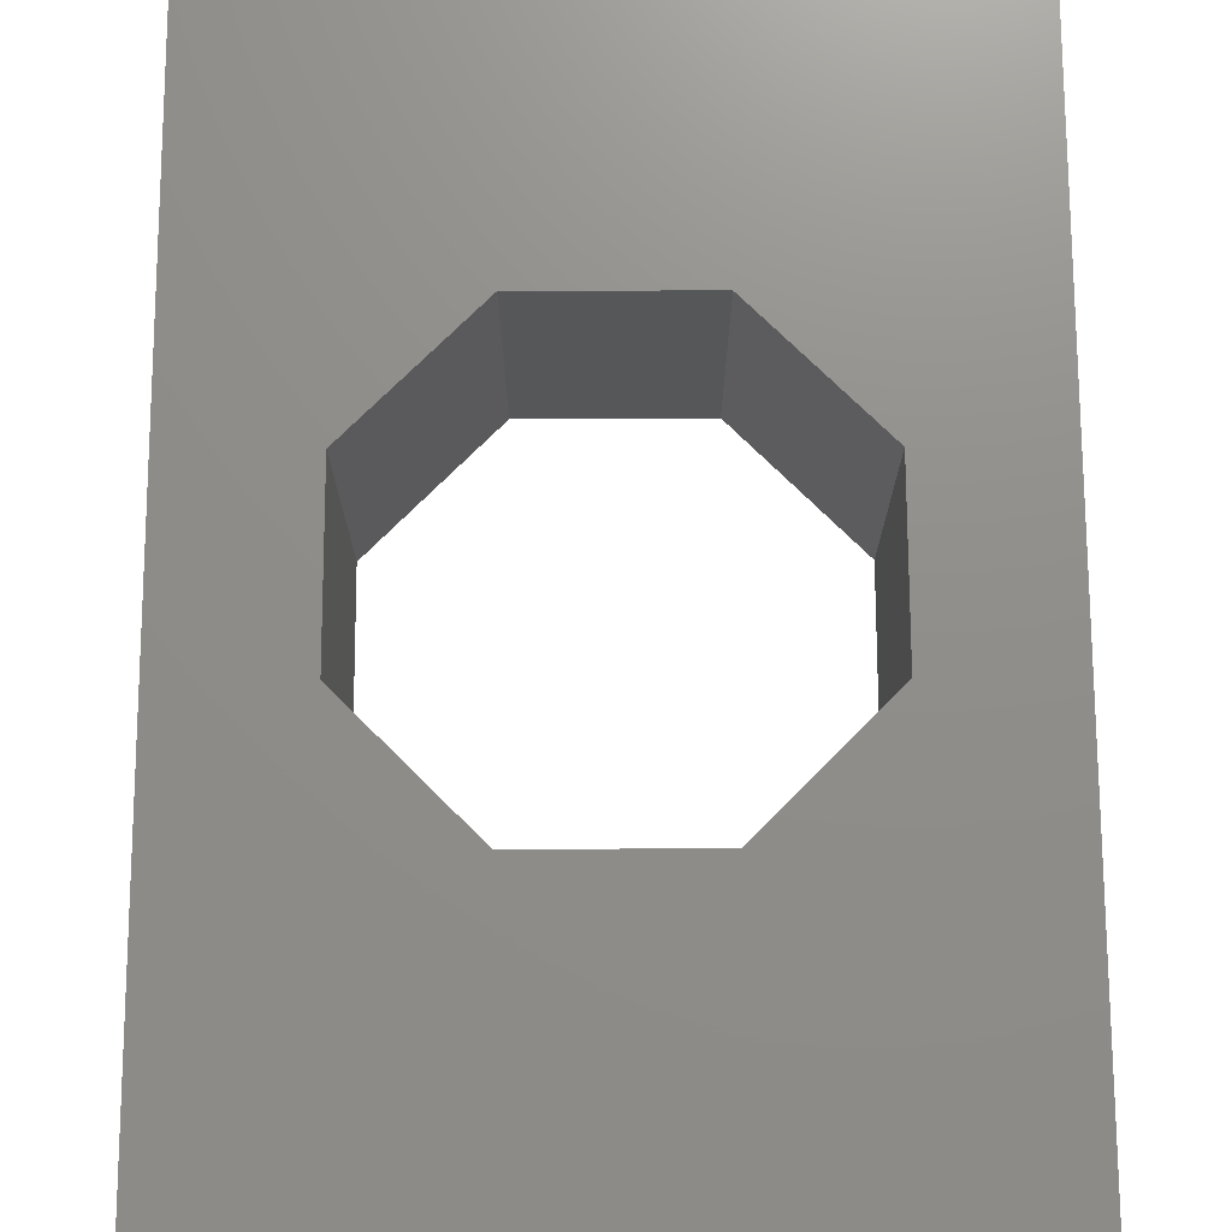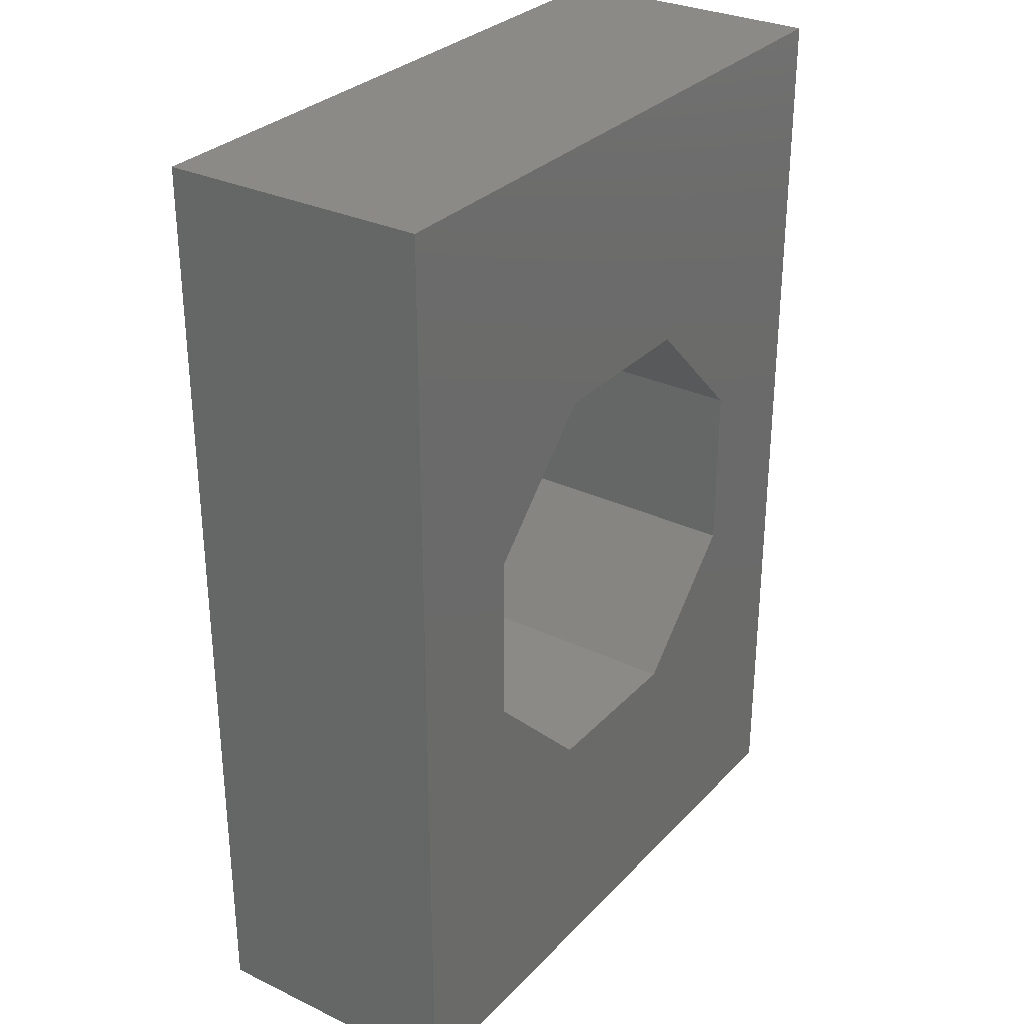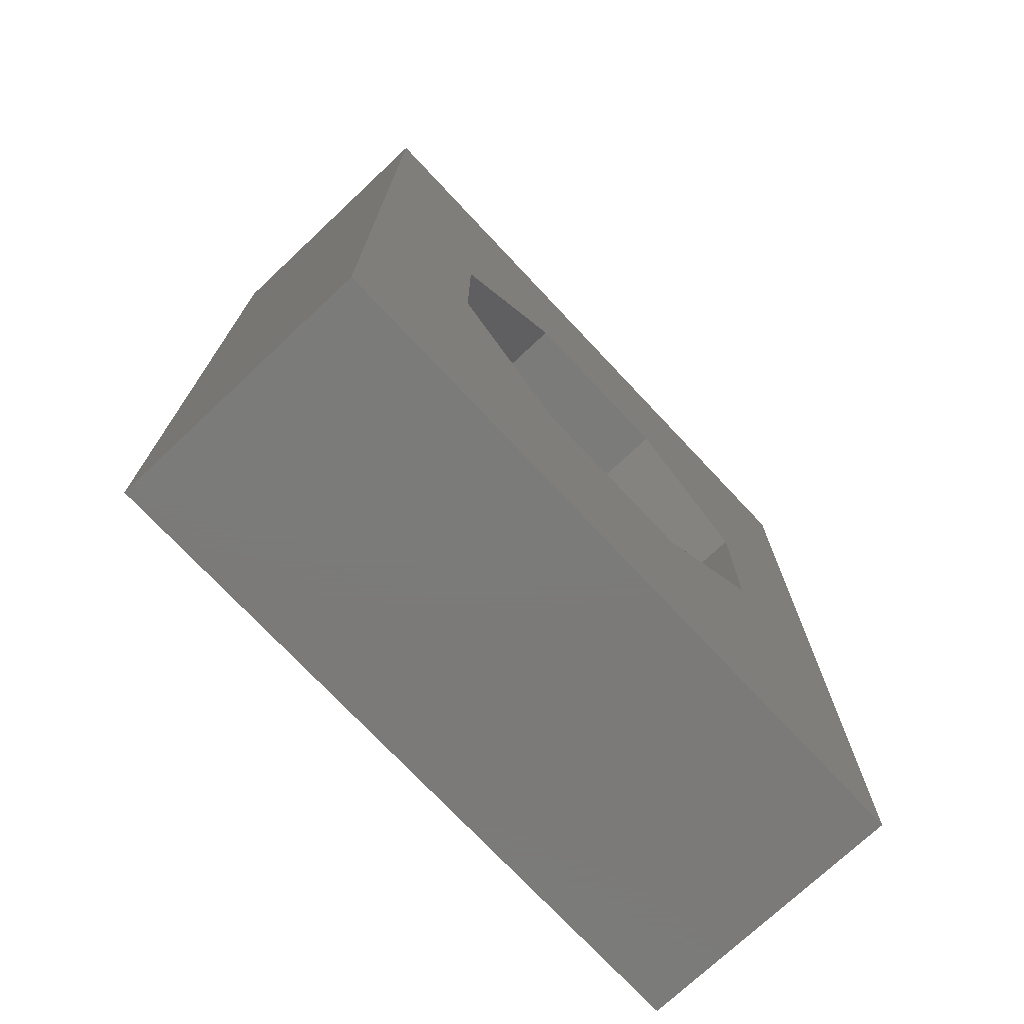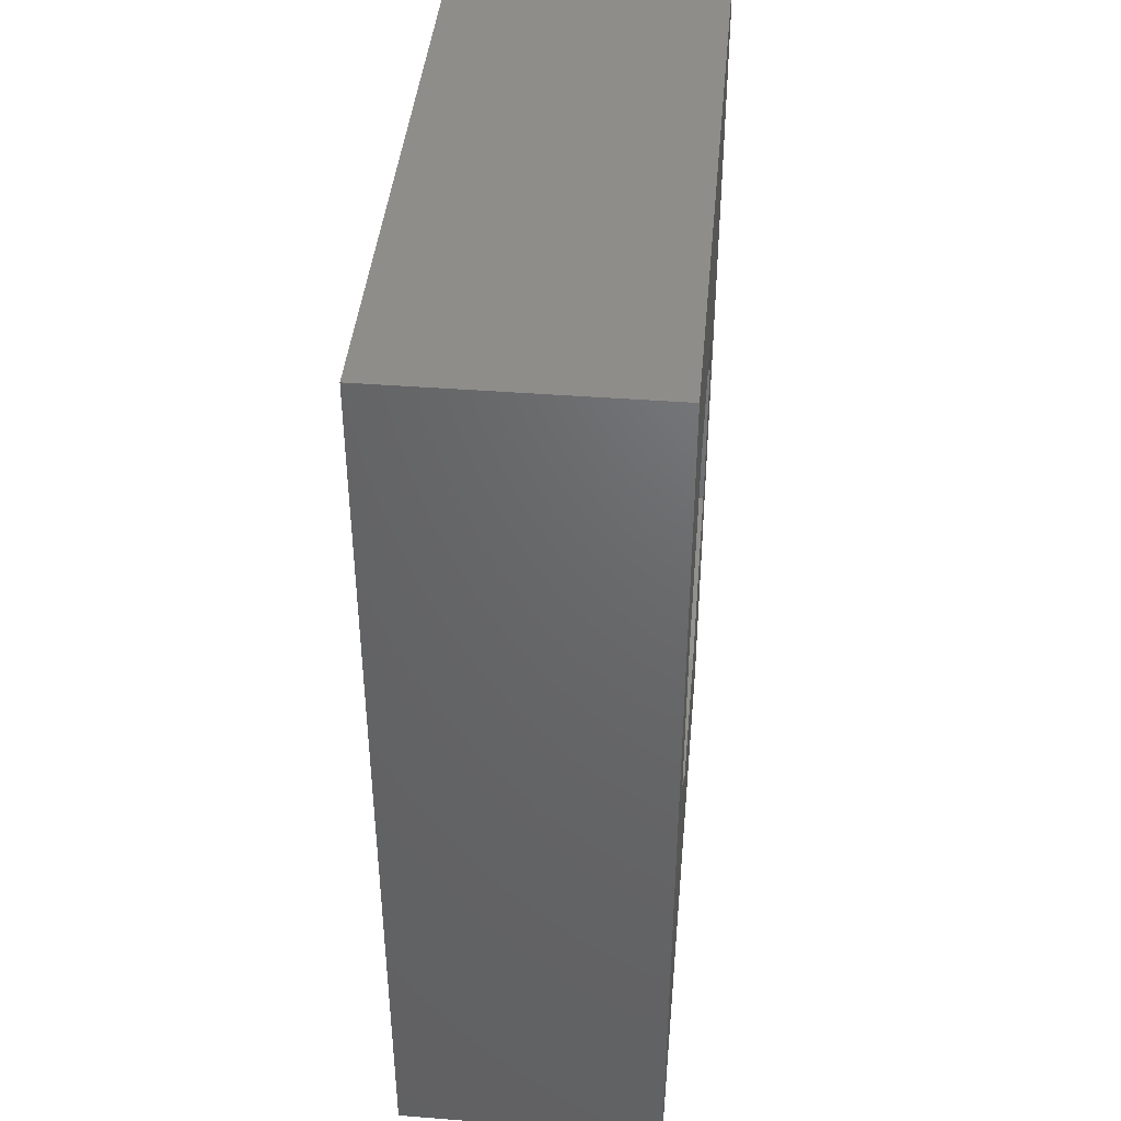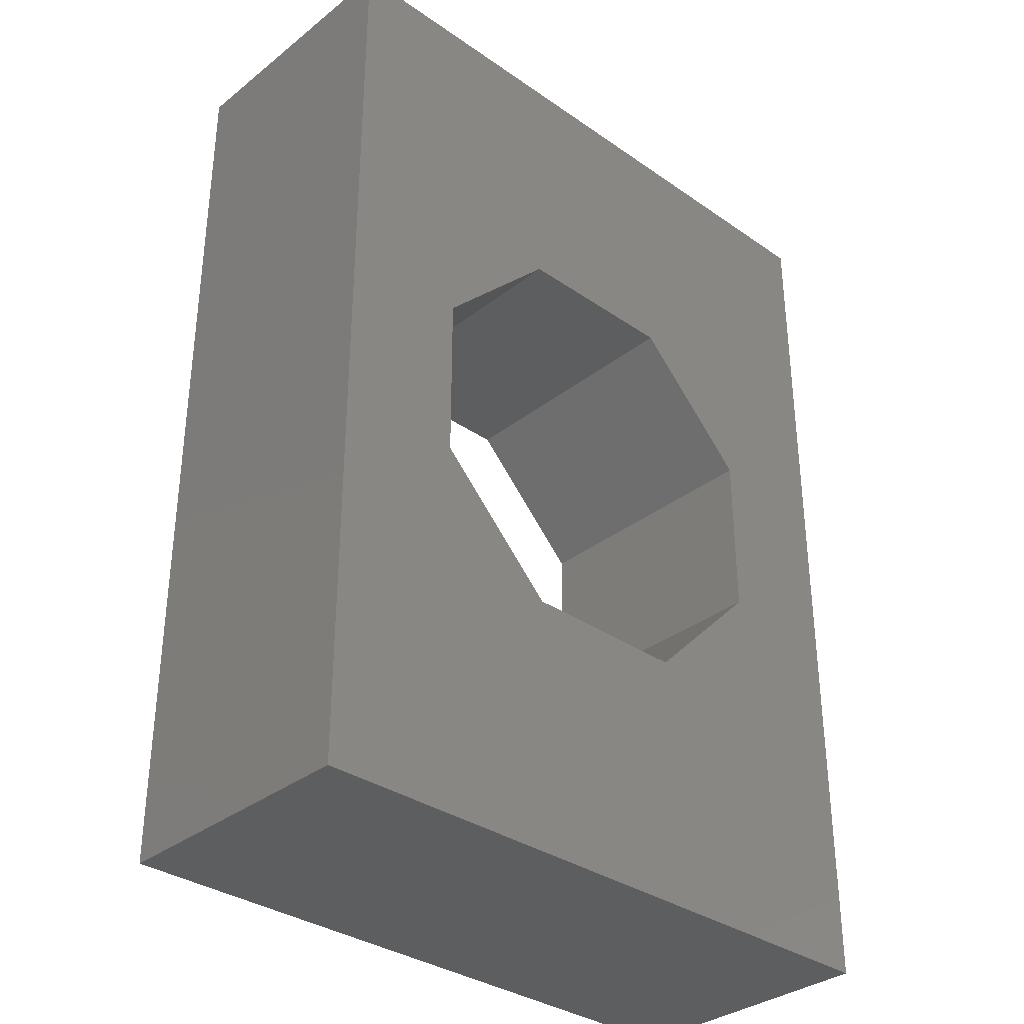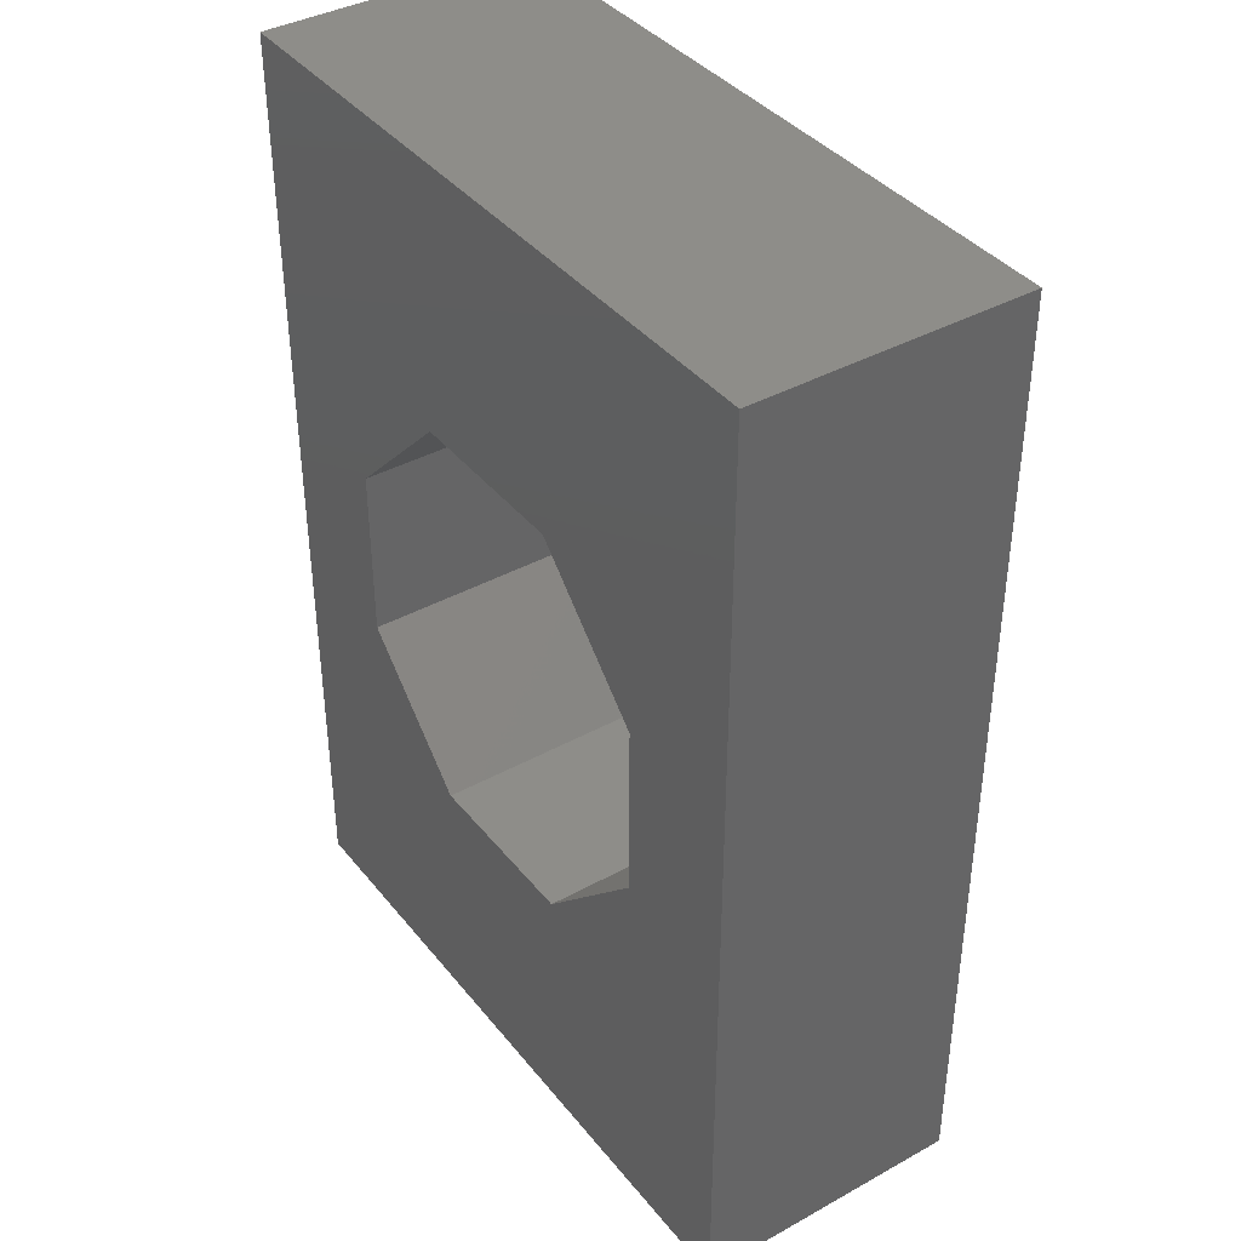
<metadata>
{"format":"stl","ext":"stl","renderer":"f3d","projection":"perspective","resolution":1024,"background":"white","views":[{"elev":73.4,"azim":179.8,"up":"+Y"},{"elev":30.2,"azim":124.6,"up":"+Z"},{"elev":-73.9,"azim":-46.8,"up":"+Z"},{"elev":42.1,"azim":-84.7,"up":"+Z"},{"elev":-33.7,"azim":-43.3,"up":"+Z"},{"elev":39.2,"azim":55.5,"up":"+Z"}]}
</metadata>
<code>
# stl→obj: 26 verts, 48 faces
v 0 20 70
v 50 20 70
v 31.42 20 50.5
v 50 20 0
v 40.5 20 28.58
v 40.5 20 41.42
v 18.58 20 50.5
v 9.5 20 41.42
v 0 20 0
v 9.5 20 28.58
v 18.58 20 19.5
v 31.42 20 19.5
v 0 0 0
v 50 0 0
v 31.42 0 19.5
v 18.58 0 19.5
v 9.5 0 28.58
v 0 0 70
v 9.5 0 41.42
v 18.58 0 50.5
v 50 0 70
v 31.42 0 50.5
v 40.5 0 41.42
v 40.5 0 28.58
v 40.5 -6.939e-15 28.58
v 31.42 -6.939e-15 19.5
f 1 2 3
f 4 5 2
f 2 5 6
f 2 6 3
f 3 7 1
f 1 7 8
f 1 8 9
f 8 10 9
f 9 10 11
f 9 11 4
f 4 11 12
f 4 12 5
f 13 14 15
f 15 16 13
f 13 16 17
f 13 17 18
f 17 19 18
f 18 19 20
f 18 20 21
f 20 22 21
f 21 22 23
f 21 23 14
f 14 23 24
f 14 24 15
f 1 9 18
f 18 9 13
f 2 1 21
f 21 1 18
f 4 2 14
f 14 2 21
f 9 4 13
f 13 4 14
f 6 5 23
f 23 5 24
f 5 12 25
f 25 12 26
f 12 11 15
f 15 11 16
f 11 10 16
f 16 10 17
f 10 8 17
f 17 8 19
f 8 7 19
f 19 7 20
f 7 3 20
f 20 3 22
f 3 6 22
f 22 6 23

</code>
